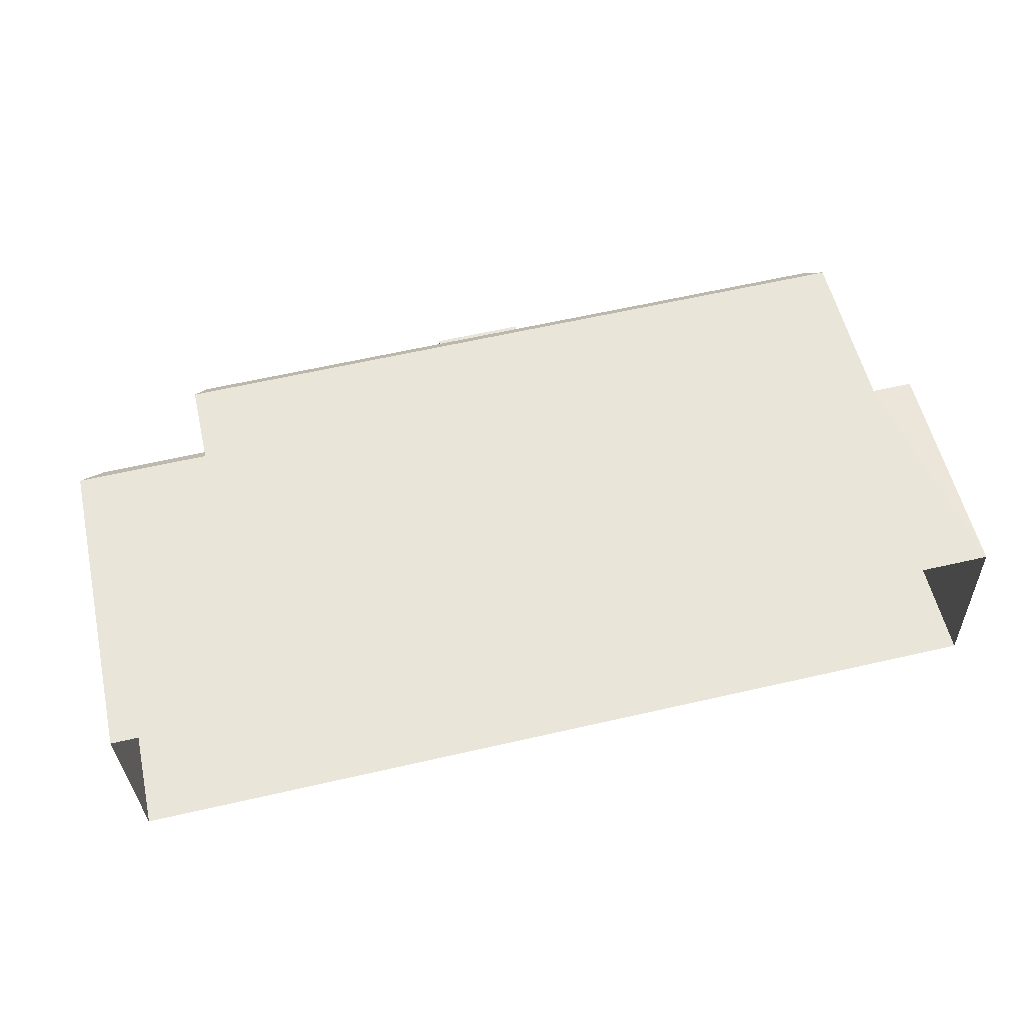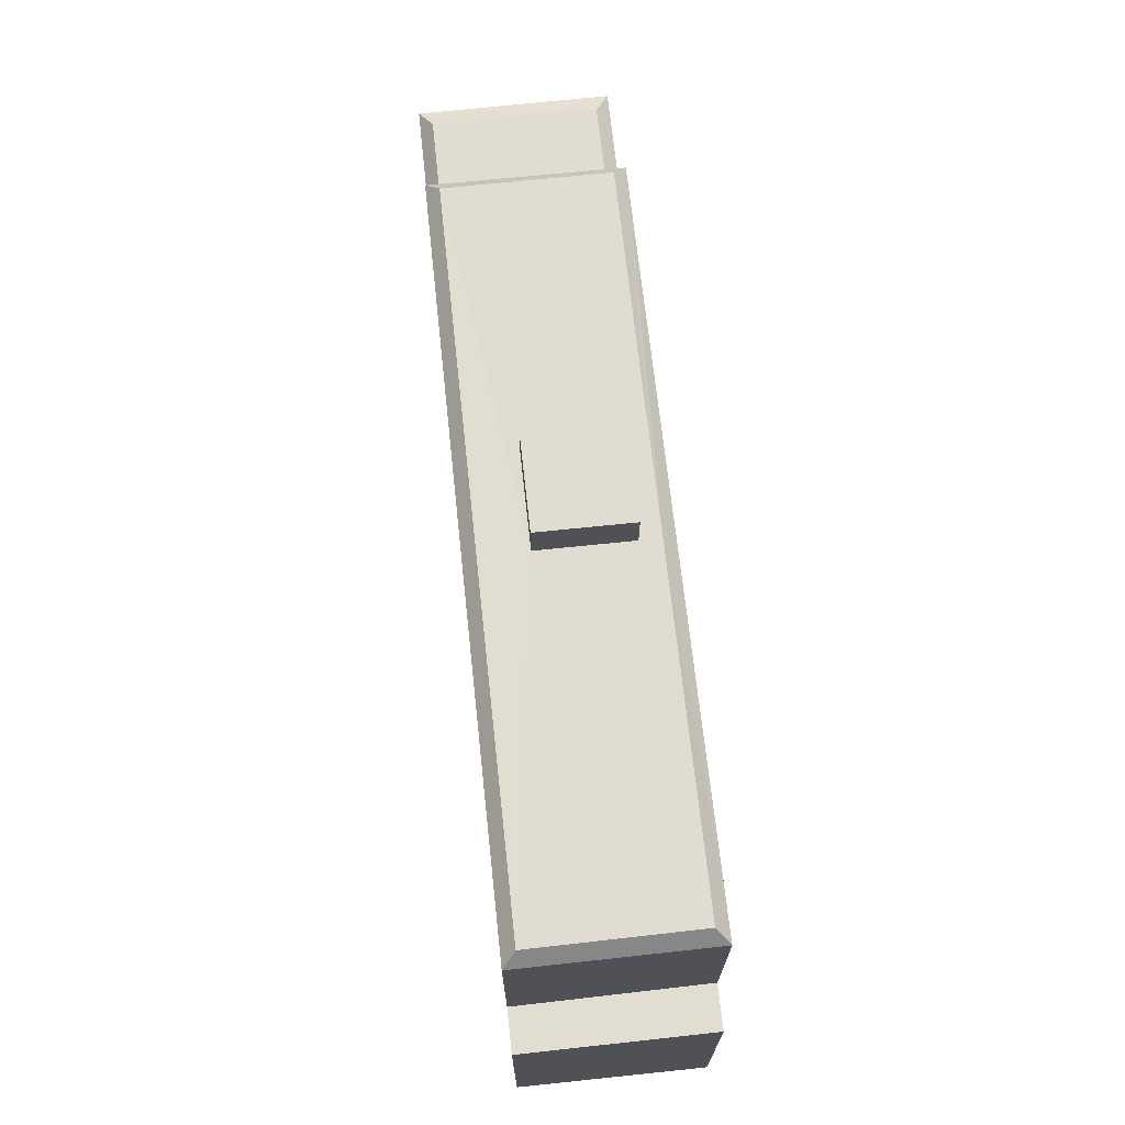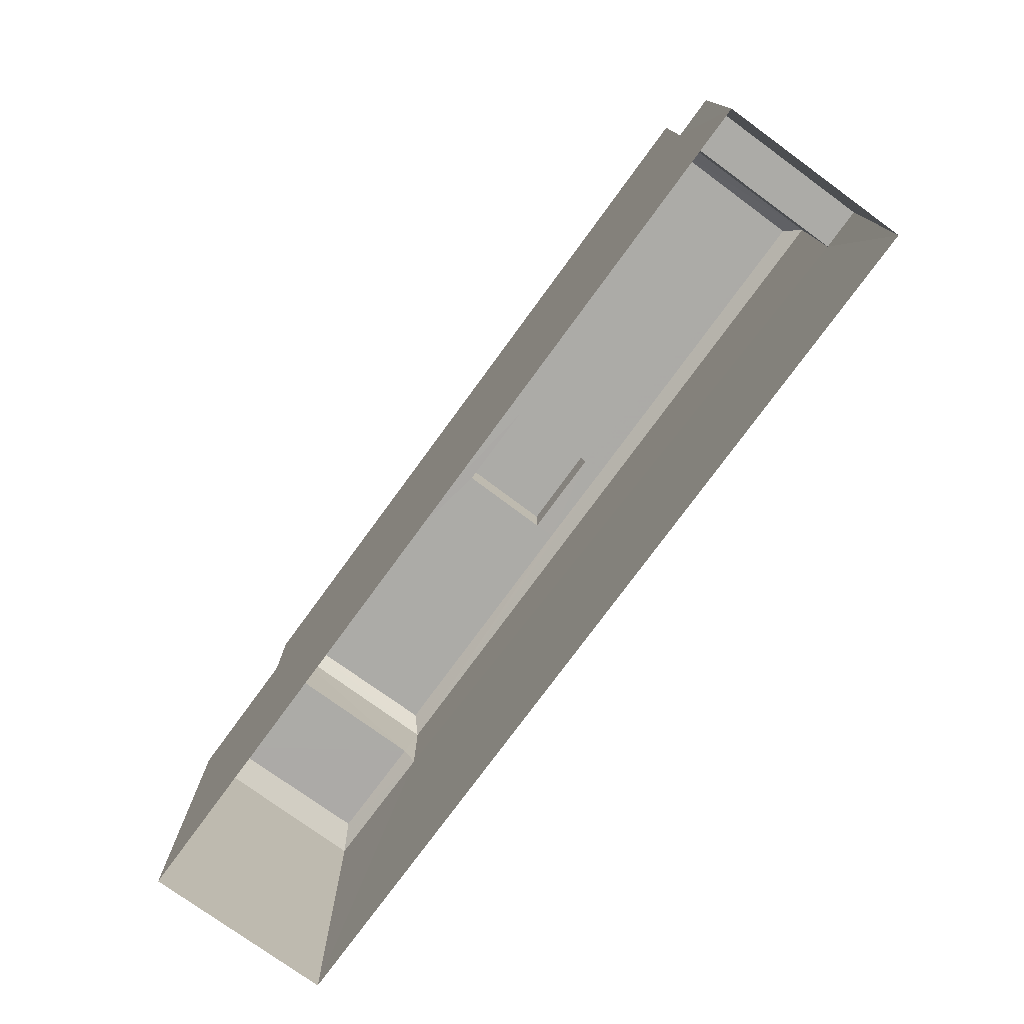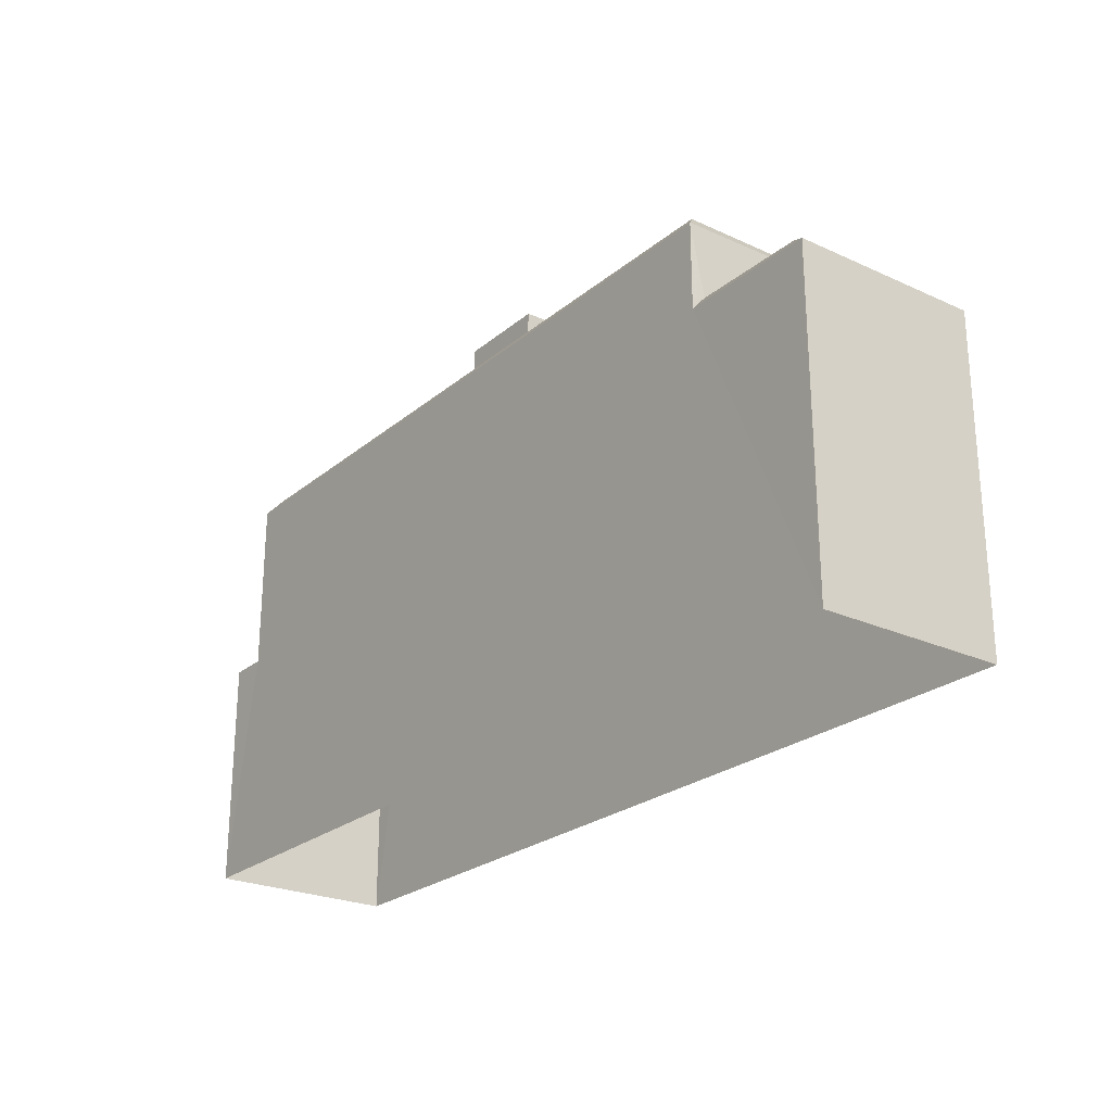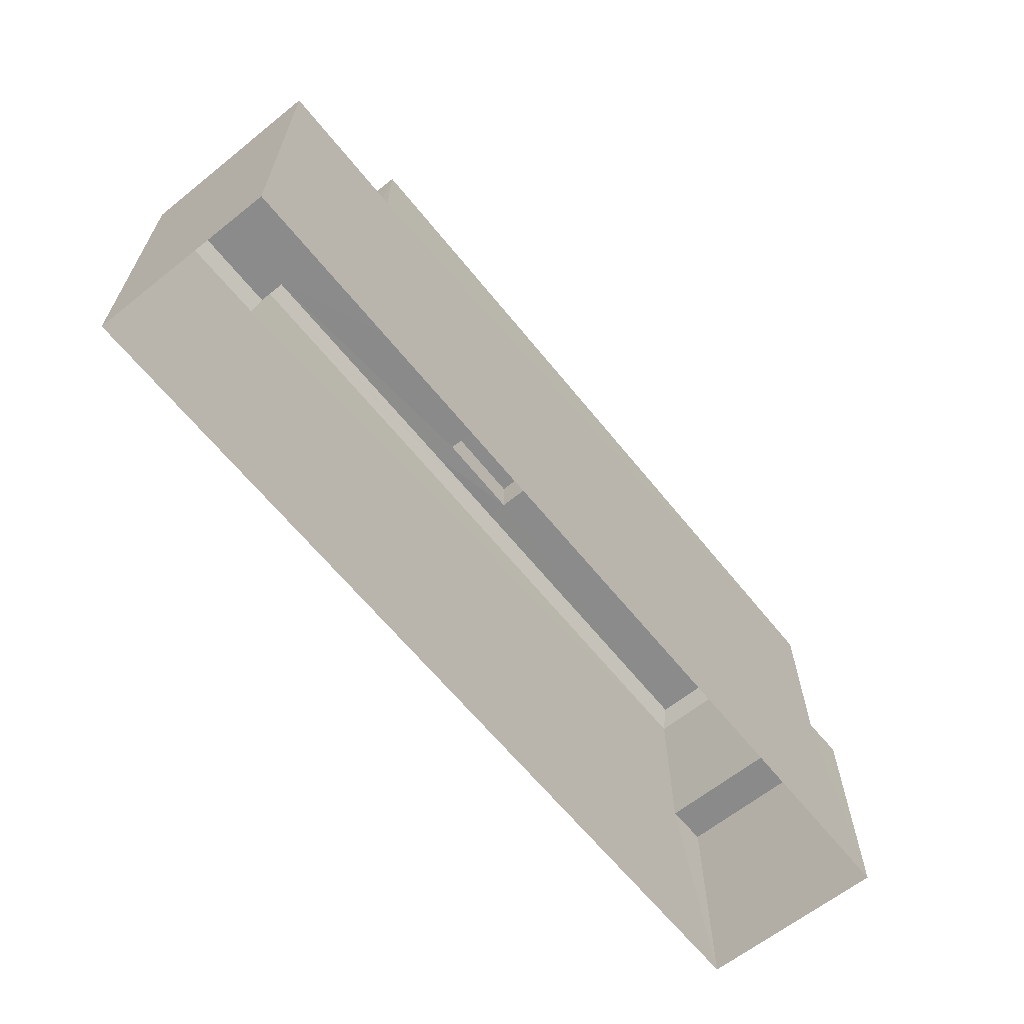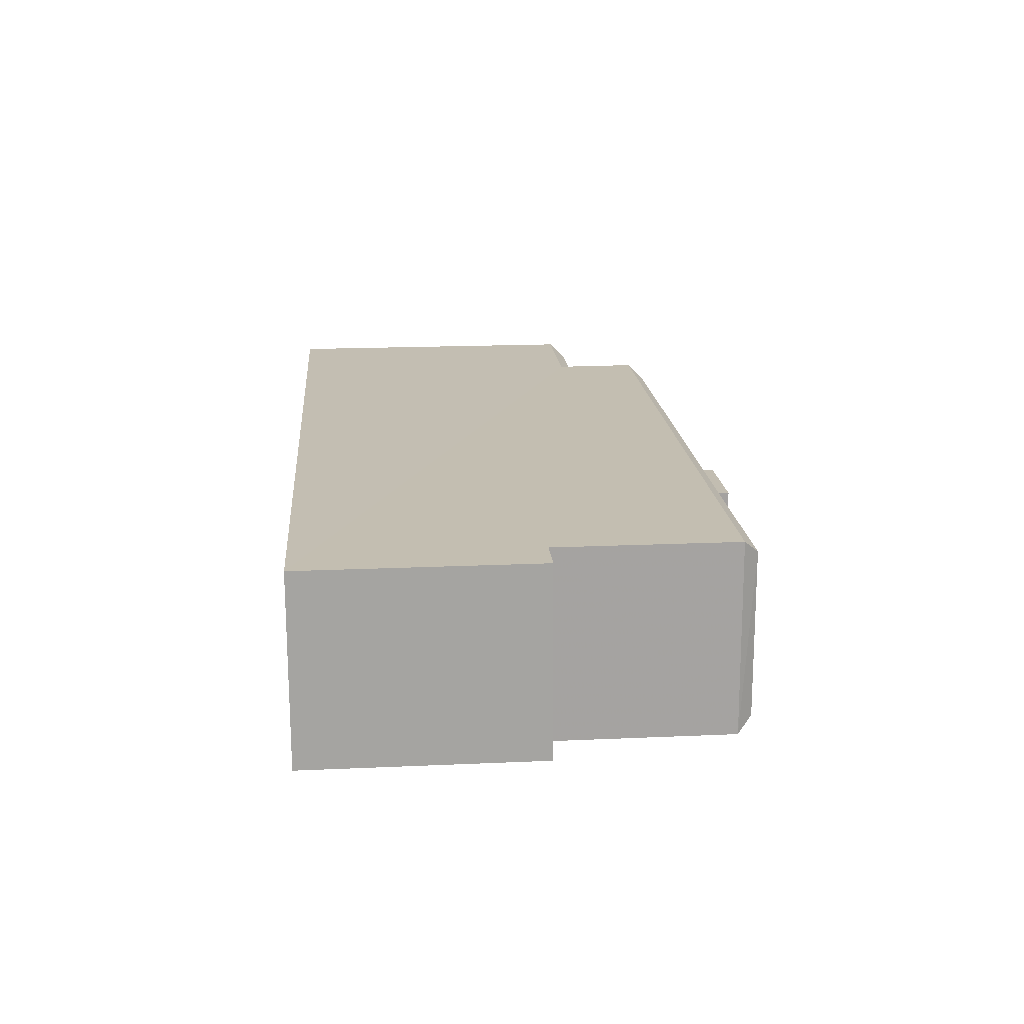
<metadata>
{"format":"obj","ext":"obj","renderer":"f3d","projection":"perspective","resolution":1024,"background":"white","views":[{"elev":56.1,"azim":167.2,"up":"+Y"},{"elev":69.1,"azim":-97.8,"up":"+Z"},{"elev":-76.2,"azim":-127.8,"up":"+Z"},{"elev":-24.4,"azim":51.5,"up":"+Z"},{"elev":-63.9,"azim":127.2,"up":"+Z"},{"elev":18.9,"azim":-94.7,"up":"+Y"}]}
</metadata>
<code>
v -3.729e+05 -1.046e+05 26.24
v -3.729e+05 -1.046e+05 26.24
v -3.729e+05 -1.046e+05 26.24
v -3.729e+05 -1.046e+05 26.24
v -3.729e+05 -1.046e+05 36.95
v -3.729e+05 -1.046e+05 36.95
v -3.729e+05 -1.046e+05 37.45
v -3.729e+05 -1.046e+05 37.45
v -3.729e+05 -1.046e+05 33.94
v -3.729e+05 -1.046e+05 33.94
v -3.729e+05 -1.046e+05 33.94
v -3.729e+05 -1.046e+05 33.94
v -3.729e+05 -1.046e+05 37.45
v -3.729e+05 -1.046e+05 37.45
v -3.729e+05 -1.046e+05 41.71
v -3.729e+05 -1.046e+05 41.71
v -3.729e+05 -1.046e+05 41.71
v -3.729e+05 -1.046e+05 41.71
v -3.729e+05 -1.046e+05 39.82
v -3.729e+05 -1.046e+05 39.82
v -3.729e+05 -1.046e+05 40.31
v -3.729e+05 -1.046e+05 40.31
v -3.729e+05 -1.046e+05 36.95
v -3.729e+05 -1.046e+05 36.95
v -3.729e+05 -1.046e+05 40.31
v -3.729e+05 -1.046e+05 40.31
v -3.729e+05 -1.046e+05 40.31
v -3.729e+05 -1.046e+05 40.31
v -3.729e+05 -1.046e+05 40.31
v -3.729e+05 -1.046e+05 40.31
v -3.729e+05 -1.046e+05 40.31
v -3.729e+05 -1.046e+05 40.31
v -3.729e+05 -1.046e+05 39.82
v -3.729e+05 -1.046e+05 39.82
f 1 2 3
f 1 4 2
f 5 6 7
f 8 5 7
f 9 10 11
f 12 9 11
f 8 7 13
f 14 8 13
f 15 16 17
f 15 18 16
f 19 20 21
f 22 19 21
f 23 13 24
f 23 14 13
f 21 25 26
f 22 21 26
f 25 27 28
f 29 30 22
f 31 28 27
f 32 31 30
f 25 28 26
f 29 22 26
f 29 32 30
f 32 28 31
f 30 31 33
f 33 27 34
f 27 25 34
f 31 27 33
f 7 24 13
f 7 6 24
f 33 19 22
f 30 33 22
f 21 34 25
f 21 20 34
f 29 15 17
f 29 26 15
f 11 3 2
f 11 10 3
f 29 17 16
f 32 29 16
f 9 20 23
f 10 9 3
f 20 19 23
f 3 23 1
f 1 23 24
f 9 23 3
f 5 8 33
f 19 33 8
f 23 19 14
f 19 8 14
f 32 16 18
f 28 32 18
f 9 34 20
f 9 12 34
f 11 2 12
f 34 12 5
f 33 34 5
f 5 2 4
f 5 4 6
f 12 2 5
f 6 4 1
f 24 6 1
f 26 18 15
f 26 28 18

</code>
